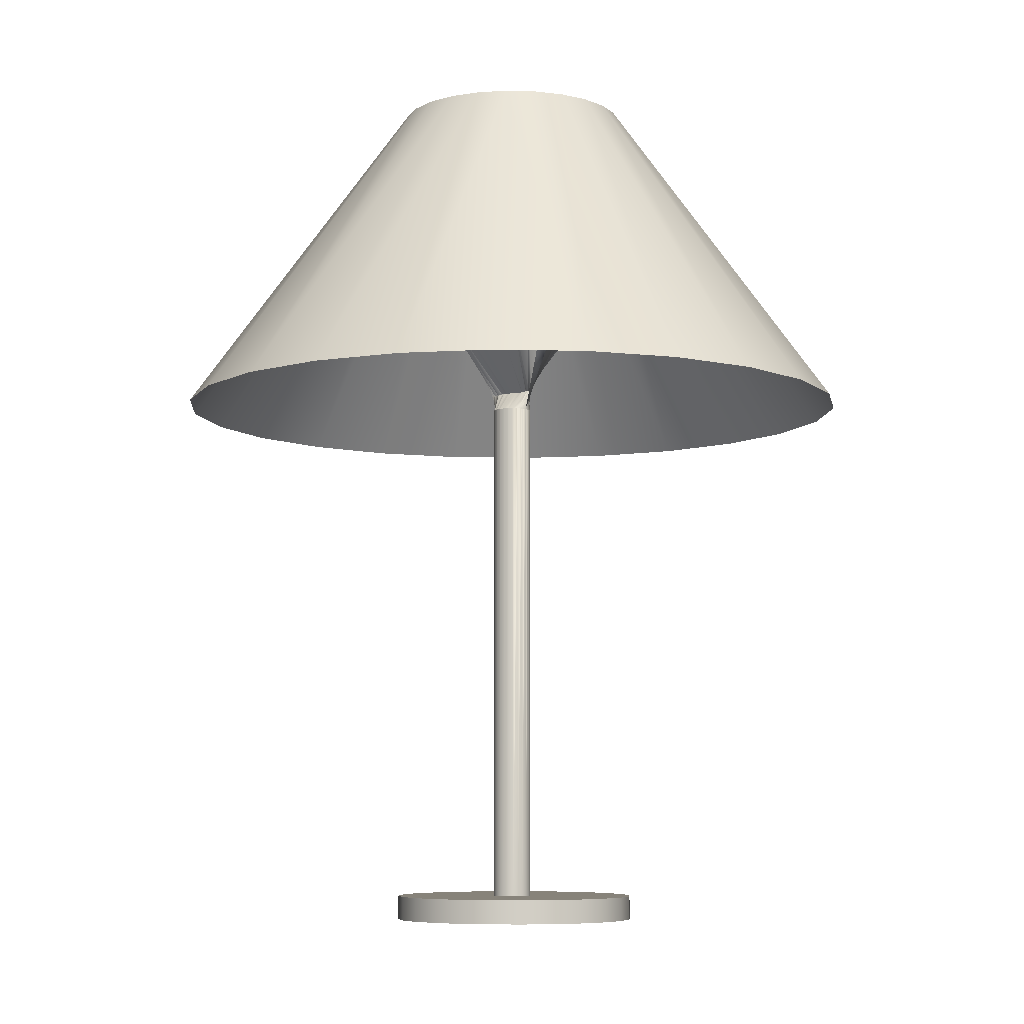
<metadata>
{"format":"obj","ext":"obj","renderer":"f3d","projection":"perspective","resolution":1024,"background":"white","views":[{"elev":-7.1,"azim":-139.2,"up":"+Y"}]}
</metadata>
<code>
v 0.02286 -0.3524 -0.09057
v -0.02588 -0.3524 -0.09057
v -0.00151 -0.3524 -0.09378
v -0.04859 -0.3524 -0.08117
v -0.00151 -0.334 -0.09378
v 0.02286 -0.334 -0.09057
v 0.04557 -0.3524 -0.08117
v -0.02588 -0.334 -0.09057
v 0.04557 -0.334 -0.08117
v -0.06809 -0.3524 -0.0662
v -0.04859 -0.334 -0.08117
v 0.06507 -0.334 -0.0662
v 0.06507 -0.3524 -0.0662
v -0.06809 -0.334 -0.0662
v -0.08306 -0.3524 -0.0467
v 0.08003 -0.3524 -0.0467
v -0.08306 -0.334 -0.0467
v 0.08003 -0.334 -0.0467
v -0.09246 -0.3524 -0.02399
v -0.09246 -0.334 -0.02399
v 0.08944 -0.3524 -0.02399
v 0.08944 -0.334 -0.02399
v -0.09567 -0.3524 0.00038
v -0.09567 -0.334 0.00038
v 0.09265 -0.3524 0.00038
v 0.000425 -0.334 -0.01499
v -0.003429 -0.334 -0.01448
v 0.09265 -0.334 0.00038
v 0.004278 -0.334 -0.01448
v -0.09246 -0.3524 0.02475
v -0.09246 -0.334 0.02475
v -0.007021 -0.334 -0.013
v 0.08944 -0.3524 0.02475
v -0.01396 -0.334 0.003753
v -0.0101 -0.334 -0.01063
v 0.00787 -0.334 -0.013
v 0.08944 -0.334 0.02475
v -0.08306 -0.3524 0.04746
v -0.08306 -0.334 0.04746
v -0.01447 -0.334 -0.000101
v -0.01247 -0.334 0.007344
v -0.01247 -0.334 -0.007546
v 0.01095 -0.334 -0.01063
v 0.01481 -0.334 0.003753
v 0.08003 -0.3524 0.04746
v -0.01396 -0.334 -0.003955
v -0.0101 -0.334 0.01043
v 0.01332 -0.334 -0.007546
v 0.01532 -0.334 -0.000101
v 0.01332 -0.334 0.007344
v 0.08003 -0.334 0.04746
v -0.06809 -0.3524 0.06696
v -0.06809 -0.334 0.06696
v 0.000425 -0.334 0.01479
v -0.007021 -0.334 0.01279
v 0.01481 -0.334 -0.003955
v 0.01095 -0.334 0.01043
v 0.06507 -0.3524 0.06696
v 0.004278 -0.334 0.01428
v -0.003429 -0.334 0.01428
v 0.00787 -0.334 0.01279
v 0.06507 -0.334 0.06696
v -0.04859 -0.3524 0.08192
v 0.04557 -0.334 0.08192
v 0.04557 -0.3524 0.08192
v -0.04859 -0.334 0.08192
v -0.02588 -0.3524 0.09133
v 0.02286 -0.334 0.09133
v -0.02588 -0.334 0.09133
v 0.02286 -0.3524 0.09133
v -0.00151 -0.3524 0.09454
v -0.00151 -0.334 0.09454
v -0.002594 0.06457 -0.01459
v 0.00126 0.06457 -0.01488
v -0.006242 0.06457 -0.01332
v -0.003429 0.06457 -0.01448
v 0.000425 0.06457 -0.01499
v 0.004278 0.06457 -0.01448
v -0.009436 0.06457 -0.01114
v -0.007021 0.06457 -0.013
v 0.005057 0.06457 -0.01416
v -0.01396 0.06457 0.003753
v -0.01247 0.06457 0.007344
v -0.01247 0.06457 -0.007546
v -0.0101 0.06457 -0.01063
v 0.00787 0.06457 -0.013
v 0.008538 0.06457 -0.01248
v -0.01447 0.06457 -0.000101
v -0.01407 0.06457 0.002917
v -0.01279 0.06457 0.006565
v -0.0101 0.06457 0.01043
v -0.01062 0.06457 0.009759
v -0.01396 0.06457 -0.003955
v -0.01196 0.06457 -0.008215
v -0.01364 0.06457 -0.004734
v 0.01095 0.06457 -0.01063
v 0.01532 0.06457 -0.000101
v 0.01481 0.06457 0.003753
v -0.01436 0.06457 -0.000937
v 0.01147 0.06457 -0.009962
v 0.01332 0.06457 -0.007546
v 0.01481 0.06457 -0.003955
v 0.0152 0.06457 0.000734
v 0.01492 0.06457 -0.00312
v 0.01448 0.06457 0.004531
v 0.01332 0.06457 0.007344
v 0.01434 0.1478 0.06549
v -0.01349 0.1478 0.06549
v 0.000425 0.1478 0.0678
v 0.0273 0.1478 0.0587
v 0.000425 0.06457 0.01479
v -0.003429 0.06457 0.01428
v -0.007021 0.06457 0.01279
v -0.007689 0.06457 0.01228
v 0.01281 0.06457 0.008013
v 0.01364 0.06457 -0.006768
v 0.00787 0.06457 0.01279
v -0.02645 0.1478 0.0587
v 0.004278 0.06457 0.01428
v 0.003443 0.06457 0.01439
v -0.000411 0.06457 0.01468
v -0.004208 0.06457 0.01396
v 0.01029 0.06457 0.01094
v 0.03843 0.1478 0.04791
v 0.01095 0.06457 0.01043
v 0.007091 0.06457 0.01312
v -0.03759 0.1478 0.04791
v -0.007021 0.2288 -0.013
v -0.0339 0.312 -0.08199
v -0.003429 0.2288 -0.01448
v 0.004278 0.2288 -0.01448
v 0.000425 0.2288 -0.01499
v 0.01165 0.312 -0.08818
v -0.01153 0.312 -0.08809
v 0.05235 0.1478 -0.01767
v -0.0515 0.1478 -0.01767
v -0.05333 0.1478 -0.000101
v 0.04698 0.1478 -0.03405
v -0.04613 0.1478 -0.03405
v 0.03843 0.1478 -0.04811
v -0.03759 0.1478 -0.04811
v 0.05235 0.1478 0.01747
v -0.0515 0.1478 0.01747
v -0.04613 0.1478 0.03385
v 0.05418 0.1478 -0.000101
v 0.01434 0.1478 -0.06569
v -0.01349 0.1478 -0.06569
v -0.02645 0.1478 -0.0589
v 0.0273 0.1478 -0.0589
v 0.04698 0.1478 0.03385
v -0.05393 0.312 -0.07032
v -0.0101 0.2288 -0.01063
v 0.03406 0.312 -0.08228
v 0.00787 0.2288 -0.013
v 0.000425 0.1478 -0.068
v 0.05418 0.312 -0.07077
v 0.01095 0.2288 -0.01063
v -0.07025 0.312 -0.05386
v -0.01396 0.2288 -0.003955
v -0.01447 0.2288 -0.000101
v -0.08766 0.312 -0.01132
v 0.07064 0.312 -0.05445
v 0.01481 0.2288 0.003753
v 0.01532 0.2288 -0.000101
v 0.08851 0.312 0.01112
v -0.01247 0.2288 -0.007546
v -0.01396 0.2288 0.003753
v -0.08756 0.312 0.01186
v -0.08175 0.312 -0.03374
v -0.01247 0.2288 0.007344
v -0.08147 0.312 0.03422
v -0.0108 0.312 0.08798
v -0.003429 0.2288 0.01428
v 0.000425 0.2288 0.01479
v -0.03321 0.312 0.08207
v -0.007021 0.2288 0.01279
v 0.01332 0.2288 -0.007546
v 0.01481 0.2288 -0.003955
v 0.08841 0.312 -0.01206
v 0.0826 0.312 0.03353
v 0.004278 0.2288 0.01428
v 0.00787 0.2288 0.01279
v 0.03475 0.312 0.08179
v -0.06979 0.312 0.05425
v -0.0101 0.2288 0.01043
v 0.01238 0.312 0.08788
v -0.05333 0.312 0.07057
v 0.08232 0.312 -0.03442
v 0.01332 0.2288 0.007344
v 0.05477 0.312 0.07012
v 0.01095 0.2288 0.01043
v 0.0711 0.312 0.05366
v -0.005238 0.07954 -0.000101
v 0.000425 0.07954 -0.000101
v 0.006088 0.07954 -0.000101
v -0.008171 0.07939 0.000981
v -0.01052 0.07954 -0.000101
v 0.01137 0.07954 -0.000101
v 0.0159 0.07954 -0.000101
v -0.005238 0.2142 -0.000101
v 0.000425 0.2142 -0.000101
v 0.006088 0.2142 -0.000101
v -0.02071 0.07954 -0.000101
v -0.01852 0.07954 -0.000101
v -0.01505 0.07954 -0.000101
v 0.01137 0.2142 -0.000101
v 0.02156 0.07954 -0.000101
v -0.01052 0.2142 -0.000101
v 0.01937 0.07954 -0.000101
v -0.02071 0.2142 -0.000101
v -0.01852 0.2142 -0.000101
v -0.01505 0.2142 -0.000101
v 0.01937 0.2142 -0.000101
v 0.0159 0.2142 -0.000101
v 0.02156 0.2142 -0.000101
v -0.03545 0.06457 -0.2641
v -0.1025 0.06457 -0.2458
v 0.03409 0.06457 -0.2643
v -0.1626 0.06457 -0.2108
v -0.2116 0.06457 -0.1614
v 0.1013 0.06457 -0.2466
v 0.2111 0.06457 -0.1631
v 0.1617 0.06457 -0.2121
v -0.2638 0.06457 -0.03376
v -0.2461 0.06457 -0.101
v 0.2461 0.06457 -0.1031
v 0.2647 0.06457 0.03356
v 0.247 0.06457 0.1008
v -0.2635 0.06457 0.03578
v -0.2452 0.06457 0.1029
v -0.03324 0.06457 0.2641
v 0.0363 0.06457 0.2639
v -0.1005 0.06457 0.2464
v 0.2644 0.06457 -0.03598
v 0.2124 0.06457 0.1612
v 0.1034 0.06457 0.2456
v -0.2102 0.06457 0.1629
v -0.1608 0.06457 0.2119
v 0.1635 0.06457 0.2106
g mesh1_mesh1-geometry
f 1 2 3
f 2 1 4
f 2 5 3
f 3 6 1
f 4 1 7
f 4 8 2
f 5 2 8
f 6 3 5
f 9 1 6
f 1 9 7
f 4 7 10
f 8 4 11
f 8 6 5
f 6 11 9
f 12 7 9
f 10 7 13
f 10 11 4
f 6 8 11
f 9 11 14
f 7 12 13
f 9 14 12
f 10 13 15
f 11 10 14
f 12 16 13
f 12 14 17
f 15 13 16
f 17 10 15
f 10 17 14
f 16 12 18
f 12 17 18
f 15 16 19
f 15 20 17
f 18 21 16
f 18 17 20
f 19 16 21
f 20 15 19
f 21 18 22
f 18 20 22
f 19 21 23
f 19 24 20
f 22 25 21
f 22 20 26
f 23 21 25
f 24 19 23
f 27 20 24
f 25 22 28
f 26 20 27
f 29 22 26
f 23 25 30
f 23 31 24
f 27 24 32
f 22 29 28
f 28 33 25
f 30 25 33
f 31 23 30
f 34 24 31
f 32 24 35
f 28 29 36
f 33 28 37
f 30 33 38
f 30 39 31
f 40 24 34
f 34 31 41
f 35 24 42
f 28 36 43
f 28 44 37
f 37 45 33
f 38 33 45
f 39 30 38
f 37 31 39
f 46 24 40
f 41 31 47
f 42 24 46
f 28 43 48
f 28 49 44
f 37 44 50
f 45 37 51
f 38 45 52
f 38 53 39
f 37 54 31
f 37 39 51
f 47 31 55
f 28 48 56
f 28 56 49
f 37 50 57
f 51 58 45
f 52 45 58
f 53 38 52
f 51 39 53
f 37 59 54
f 60 31 54
f 55 31 60
f 37 57 61
f 58 51 62
f 52 58 63
f 63 53 52
f 51 53 62
f 37 61 59
f 64 58 62
f 63 58 65
f 53 63 66
f 62 53 66
f 58 64 65
f 62 66 64
f 63 65 67
f 67 66 63
f 68 65 64
f 64 66 69
f 67 65 70
f 66 67 69
f 65 68 70
f 64 69 68
f 67 70 71
f 71 69 67
f 72 70 68
f 68 69 72
f 70 72 71
f 69 71 72
g mesh1_mesh1-geometry
f 3 2 1
f 4 1 2
f 3 5 2
f 1 6 3
f 7 1 4
f 2 8 4
f 8 2 5
f 5 3 6
f 6 1 9
f 7 9 1
f 10 7 4
f 11 4 8
f 5 6 8
f 9 11 6
f 9 7 12
f 13 7 10
f 4 11 10
f 11 8 6
f 14 11 9
f 13 12 7
f 12 14 9
f 15 13 10
f 14 10 11
f 13 16 12
f 17 14 12
f 16 13 15
f 15 10 17
f 14 17 10
f 18 12 16
f 18 17 12
f 19 16 15
f 17 20 15
f 16 21 18
f 20 17 18
f 21 16 19
f 19 15 20
f 22 18 21
f 22 20 18
f 23 21 19
f 20 24 19
f 21 25 22
f 26 20 22
f 25 21 23
f 23 19 24
f 24 20 27
f 28 22 25
f 27 20 26
f 26 22 29
f 30 25 23
f 24 31 23
f 32 24 27
f 28 29 22
f 25 33 28
f 26 73 27
f 29 74 26
f 33 25 30
f 30 23 31
f 31 24 34
f 35 24 32
f 27 75 32
f 36 29 28
f 37 28 33
f 76 27 73
f 77 73 26
f 77 26 74
f 78 74 29
f 38 33 30
f 31 39 30
f 34 24 40
f 41 31 34
f 42 24 35
f 32 79 35
f 80 32 75
f 76 75 27
f 36 81 29
f 43 36 28
f 37 44 28
f 33 45 37
f 75 73 76
f 76 73 75
f 73 74 77
f 77 74 73
f 81 78 74
f 74 78 81
f 78 29 81
f 45 33 38
f 38 30 39
f 39 31 37
f 40 24 46
f 34 40 82
f 47 31 41
f 41 34 83
f 46 24 42
f 42 35 84
f 85 35 79
f 80 79 32
f 79 75 80
f 80 75 79
f 86 81 36
f 43 87 36
f 48 43 28
f 44 49 28
f 50 44 37
f 51 37 45
f 81 73 75
f 75 73 81
f 73 81 74
f 74 81 73
f 52 45 38
f 39 53 38
f 31 54 37
f 51 39 37
f 40 46 88
f 89 82 40
f 90 34 82
f 55 31 47
f 47 41 91
f 90 83 34
f 92 41 83
f 46 42 93
f 94 84 35
f 95 42 84
f 94 35 85
f 94 79 85
f 85 79 94
f 87 75 79
f 79 75 87
f 87 86 81
f 81 86 87
f 86 36 87
f 96 87 43
f 43 48 96
f 56 48 28
f 49 56 28
f 49 44 97
f 44 50 98
f 57 50 37
f 45 58 51
f 81 75 87
f 87 75 81
f 58 45 52
f 52 38 53
f 53 39 51
f 54 59 37
f 54 31 60
f 99 88 46
f 89 40 88
f 90 89 82
f 82 89 90
f 60 31 55
f 47 91 55
f 92 91 41
f 92 90 83
f 83 90 92
f 95 93 42
f 99 46 93
f 95 94 84
f 84 94 95
f 100 79 94
f 94 79 100
f 87 79 100
f 100 79 87
f 100 96 87
f 87 96 100
f 100 96 48
f 48 56 101
f 56 49 102
f 103 97 44
f 104 49 97
f 105 98 50
f 103 44 98
f 50 57 106
f 61 57 37
f 62 51 58
f 107 108 109
f 109 108 107
f 110 108 107
f 107 108 110
f 63 58 52
f 52 53 63
f 62 53 51
f 59 61 37
f 54 111 59
f 60 112 54
f 89 99 88
f 88 99 89
f 105 89 90
f 90 89 105
f 55 113 60
f 114 55 91
f 114 92 91
f 91 92 114
f 115 90 92
f 92 90 115
f 99 95 93
f 93 95 99
f 116 94 95
f 95 94 116
f 100 94 116
f 116 94 100
f 100 48 101
f 116 101 56
f 104 102 49
f 116 56 102
f 103 97 104
f 104 97 103
f 105 98 103
f 103 98 105
f 105 50 106
f 115 106 57
f 61 117 57
f 62 58 64
f 110 118 108
f 108 118 110
f 65 58 63
f 66 63 53
f 66 53 62
f 59 119 61
f 120 59 111
f 111 54 121
f 121 54 112
f 112 60 122
f 103 99 89
f 89 99 103
f 103 89 105
f 105 89 103
f 105 90 115
f 115 90 105
f 122 60 113
f 113 55 114
f 123 92 114
f 114 92 123
f 115 92 123
f 123 92 115
f 104 95 99
f 99 95 104
f 116 95 104
f 104 95 116
f 116 101 100
f 100 101 116
f 124 118 110
f 110 118 124
f 104 102 116
f 116 102 104
f 104 99 103
f 103 99 104
f 115 106 105
f 105 106 115
f 115 57 125
f 123 57 117
f 117 61 126
f 65 64 58
f 64 66 62
f 67 65 63
f 63 66 67
f 126 61 119
f 119 59 120
f 111 120 121
f 121 120 111
f 121 122 112
f 112 122 121
f 122 114 113
f 113 114 122
f 123 114 126
f 126 114 123
f 123 125 115
f 115 125 123
f 124 127 118
f 118 127 124
f 125 57 123
f 126 117 123
f 123 117 126
f 64 65 68
f 69 66 64
f 128 129 130
f 131 132 133
f 130 134 132
f 70 65 67
f 69 67 66
f 120 119 126
f 126 119 120
f 120 122 121
f 121 122 120
f 135 136 137
f 137 136 135
f 138 139 136
f 136 139 138
f 140 141 139
f 139 141 140
f 126 114 122
f 122 114 126
f 142 143 144
f 144 143 142
f 145 137 143
f 143 137 145
f 146 147 148
f 148 147 146
f 149 148 141
f 141 148 149
f 150 127 124
f 124 127 150
f 145 143 142
f 142 143 145
f 70 68 65
f 68 69 64
f 129 134 130
f 151 129 128
f 151 128 152
f 132 134 133
f 131 133 153
f 154 131 153
f 71 70 67
f 67 69 71
f 126 122 120
f 120 122 126
f 147 146 155
f 155 146 147
f 138 136 135
f 135 136 138
f 135 137 145
f 145 137 135
f 140 139 138
f 138 139 140
f 149 141 140
f 140 141 149
f 142 144 150
f 150 144 142
f 150 144 127
f 127 144 150
f 146 148 149
f 149 148 146
f 154 156 157
f 68 70 72
f 72 69 68
f 158 151 152
f 153 156 154
f 71 72 70
f 72 71 69
f 159 160 161
f 156 162 157
f 163 164 165
f 158 152 166
f 160 167 168
f 161 160 168
f 169 159 161
f 167 170 171
f 166 159 169
f 172 173 174
f 175 176 173
f 157 162 177
f 164 178 179
f 165 164 179
f 180 163 165
f 169 158 166
f 181 182 183
f 168 167 171
f 171 170 184
f 170 185 184
f 172 175 173
f 172 174 186
f 174 181 186
f 185 176 187
f 187 176 175
f 178 177 188
f 162 188 177
f 179 178 188
f 189 163 180
f 182 190 183
f 186 181 183
f 182 191 190
f 191 189 192
f 184 185 187
f 189 180 192
f 191 192 190
g mesh1_mesh1-geometry
f 27 73 26
f 26 74 29
f 32 75 27
f 73 27 76
f 26 73 77
f 74 26 77
f 29 74 78
f 35 79 32
f 75 32 80
f 27 75 76
f 29 81 36
f 81 29 78
f 82 40 34
f 83 34 41
f 84 35 42
f 79 35 85
f 32 79 80
f 36 81 86
f 36 87 43
f 88 46 40
f 40 82 89
f 82 34 90
f 91 41 47
f 34 83 90
f 83 41 92
f 93 42 46
f 35 84 94
f 84 42 95
f 85 35 94
f 87 36 86
f 43 87 96
f 96 48 43
f 97 44 49
f 98 50 44
f 46 88 99
f 88 40 89
f 55 91 47
f 41 91 92
f 42 93 95
f 93 46 99
f 48 96 100
f 101 56 48
f 102 49 56
f 44 97 103
f 97 49 104
f 50 98 105
f 98 44 103
f 106 57 50
f 59 111 54
f 54 112 60
f 60 113 55
f 91 55 114
f 101 48 100
f 56 101 116
f 49 102 104
f 102 56 116
f 106 50 105
f 57 106 115
f 57 117 61
f 61 119 59
f 111 59 120
f 121 54 111
f 112 54 121
f 122 60 112
f 113 60 122
f 114 55 113
f 125 57 115
f 117 57 123
f 126 61 117
f 119 61 126
f 120 59 119
f 123 57 125
g mesh1_mesh1-geometry
f 109 73 76
f 76 73 109
f 73 109 77
f 77 109 73
f 107 74 77
f 77 74 107
f 74 107 78
f 78 107 74
f 80 193 75
f 75 193 80
f 75 193 76
f 76 193 75
f 193 109 76
f 76 109 193
f 77 109 194
f 194 109 77
f 194 107 77
f 77 107 194
f 110 81 78
f 78 81 110
f 78 107 195
f 195 107 78
f 85 80 79
f 79 80 85
f 196 193 80
f 80 193 196
f 81 110 86
f 86 110 81
f 109 193 108
f 108 193 109
f 107 194 109
f 109 194 107
f 195 110 78
f 78 110 195
f 110 195 107
f 107 195 110
f 82 88 89
f 89 88 82
f 83 82 90
f 90 82 83
f 91 83 92
f 92 83 91
f 84 85 94
f 94 85 84
f 93 84 95
f 95 84 93
f 85 197 80
f 80 197 85
f 193 196 108
f 108 196 193
f 197 196 80
f 80 196 197
f 124 87 86
f 86 87 124
f 86 110 198
f 198 110 86
f 87 199 96
f 96 199 87
f 109 200 108
f 108 200 109
f 107 201 109
f 109 201 107
f 110 202 107
f 107 202 110
f 88 93 99
f 99 93 88
f 88 82 203
f 203 82 88
f 82 83 204
f 204 83 82
f 83 91 205
f 205 91 83
f 85 84 204
f 204 84 85
f 84 93 203
f 203 93 84
f 197 85 118
f 118 85 197
f 197 108 196
f 196 108 197
f 197 196 148
f 196 197 113
f 148 196 197
f 113 197 196
f 87 124 199
f 199 124 87
f 198 124 86
f 86 124 198
f 124 198 110
f 110 198 124
f 96 101 100
f 100 101 96
f 101 96 199
f 199 96 101
f 97 98 103
f 103 98 97
f 102 97 104
f 104 97 102
f 98 106 105
f 105 106 98
f 200 109 130
f 130 109 200
f 200 128 108
f 108 128 200
f 201 107 132
f 132 107 201
f 201 130 109
f 109 130 201
f 202 110 131
f 131 110 202
f 131 107 202
f 202 107 131
f 93 88 137
f 137 88 93
f 139 203 82
f 82 203 139
f 88 203 136
f 136 203 88
f 141 204 83
f 83 204 141
f 82 204 139
f 139 204 82
f 114 205 91
f 91 205 114
f 83 205 141
f 141 205 83
f 143 204 84
f 84 204 143
f 85 204 144
f 144 204 85
f 137 203 93
f 93 203 137
f 84 203 143
f 143 203 84
f 205 118 85
f 85 118 205
f 108 197 118
f 118 197 108
f 122 148 196
f 196 148 122
f 114 197 148
f 148 197 114
f 197 114 113
f 113 114 197
f 196 113 122
f 122 113 196
f 101 199 124
f 124 199 101
f 124 206 110
f 110 206 124
f 101 102 116
f 116 102 101
f 98 97 145
f 145 97 98
f 97 102 207
f 207 102 97
f 106 98 207
f 207 98 106
f 106 125 115
f 115 125 106
f 128 200 130
f 130 200 128
f 208 108 128
f 128 108 208
f 107 131 132
f 132 131 107
f 130 201 132
f 132 201 130
f 206 131 110
f 110 131 206
f 108 208 118
f 118 208 108
f 155 111 120
f 120 111 155
f 111 194 121
f 121 194 111
f 121 193 112
f 112 193 121
f 193 122 112
f 112 122 193
f 137 88 136
f 136 88 137
f 203 139 136
f 136 139 203
f 204 141 139
f 139 141 204
f 205 114 141
f 141 114 205
f 204 143 144
f 144 143 204
f 144 205 85
f 85 205 144
f 203 137 143
f 143 137 203
f 118 205 127
f 127 205 118
f 148 122 147
f 147 122 148
f 114 148 141
f 141 148 114
f 124 209 101
f 101 209 124
f 206 124 154
f 154 124 206
f 102 101 209
f 209 101 102
f 145 97 142
f 142 97 145
f 145 207 98
f 98 207 145
f 150 207 102
f 102 207 150
f 97 207 142
f 142 207 97
f 106 207 135
f 135 207 106
f 125 106 209
f 209 106 125
f 123 198 117
f 117 198 123
f 198 126 117
f 117 126 198
f 152 208 128
f 128 208 152
f 131 206 154
f 154 206 131
f 208 152 118
f 118 152 208
f 126 195 119
f 119 195 126
f 195 120 119
f 119 120 195
f 111 155 194
f 194 155 111
f 146 155 120
f 120 155 146
f 155 121 194
f 194 121 155
f 193 121 147
f 147 121 193
f 122 193 147
f 147 193 122
f 160 136 137
f 137 136 160
f 210 139 136
f 136 139 210
f 211 141 139
f 139 141 211
f 199 123 125
f 125 123 199
f 211 143 144
f 144 143 211
f 205 144 127
f 127 144 205
f 210 137 143
f 143 137 210
f 118 212 127
f 127 212 118
f 148 200 147
f 147 200 148
f 141 208 148
f 148 208 141
f 209 124 150
f 150 124 209
f 124 157 154
f 154 157 124
f 102 209 150
f 150 209 102
f 164 142 145
f 145 142 164
f 207 145 135
f 135 145 207
f 207 150 142
f 142 150 207
f 135 209 106
f 106 209 135
f 125 209 138
f 138 209 125
f 198 123 149
f 149 123 198
f 126 198 149
f 149 198 126
f 212 118 152
f 152 118 212
f 195 126 146
f 146 126 195
f 120 195 146
f 146 195 120
f 155 202 146
f 146 202 155
f 155 147 121
f 121 147 155
f 160 210 136
f 136 210 160
f 160 137 159
f 159 137 160
f 139 210 167
f 167 210 139
f 141 211 170
f 170 211 141
f 167 211 139
f 139 211 167
f 123 199 140
f 140 199 123
f 138 199 125
f 125 199 138
f 143 211 166
f 166 211 143
f 152 211 144
f 144 211 152
f 212 144 127
f 127 144 212
f 137 210 159
f 159 210 137
f 166 210 143
f 143 210 166
f 200 148 173
f 173 148 200
f 200 174 147
f 147 174 200
f 208 141 176
f 176 141 208
f 208 173 148
f 148 173 208
f 213 124 150
f 150 124 213
f 157 124 214
f 214 124 157
f 164 215 142
f 142 215 164
f 164 145 163
f 163 145 164
f 215 145 135
f 135 145 215
f 215 150 142
f 142 150 215
f 209 135 138
f 138 135 209
f 123 140 149
f 149 140 123
f 149 146 126
f 126 146 149
f 144 212 152
f 152 212 144
f 202 155 181
f 181 155 202
f 202 182 146
f 146 182 202
f 147 201 155
f 155 201 147
f 213 135 138
f 138 135 213
f 210 160 167
f 167 160 210
f 199 138 140
f 140 138 199
f 214 138 140
f 140 138 214
f 149 214 140
f 140 214 149
f 211 167 170
f 170 167 211
f 170 212 141
f 141 212 170
f 211 152 166
f 166 152 211
f 210 166 159
f 159 166 210
f 174 200 173
f 173 200 174
f 201 147 174
f 174 147 201
f 146 206 149
f 149 206 146
f 212 176 141
f 141 176 212
f 173 208 176
f 176 208 173
f 124 213 177
f 177 213 124
f 178 213 150
f 150 213 178
f 177 214 124
f 124 214 177
f 214 177 157
f 157 177 214
f 215 164 178
f 178 164 215
f 145 215 163
f 163 215 145
f 189 215 135
f 135 215 189
f 150 215 178
f 178 215 150
f 201 181 155
f 155 181 201
f 182 202 181
f 181 202 182
f 206 146 182
f 182 146 206
f 135 213 189
f 189 213 135
f 191 213 138
f 138 213 191
f 138 214 191
f 191 214 138
f 214 149 191
f 191 149 214
f 212 170 185
f 185 170 212
f 181 201 174
f 174 201 181
f 206 191 149
f 149 191 206
f 176 212 185
f 185 212 176
f 213 178 177
f 177 178 213
f 215 189 163
f 163 189 215
f 191 206 182
f 182 206 191
f 213 191 189
f 189 191 213
g mesh1_mesh1-geometry
f 130 129 128
f 133 132 131
f 132 134 130
f 130 134 129
f 128 129 151
f 152 128 151
f 133 134 132
f 153 133 131
f 153 131 154
f 157 156 154
f 216 129 134
f 217 151 129
f 152 151 158
f 218 134 133
f 153 218 133
f 154 156 153
f 161 160 159
f 157 162 156
f 165 164 163
f 129 216 217
f 134 218 216
f 151 217 219
f 151 220 158
f 166 152 158
f 218 153 221
f 156 221 153
f 168 167 160
f 168 160 161
f 161 159 169
f 171 170 167
f 169 159 166
f 174 173 172
f 173 176 175
f 177 162 157
f 222 156 162
f 179 178 164
f 179 164 165
f 165 163 180
f 220 151 219
f 220 169 158
f 166 158 169
f 221 156 223
f 183 182 181
f 171 167 168
f 224 168 161
f 225 161 169
f 184 170 171
f 184 185 170
f 173 175 172
f 186 174 172
f 186 181 174
f 187 176 185
f 175 176 187
f 188 177 178
f 177 188 162
f 156 222 223
f 162 226 222
f 188 178 179
f 180 163 189
f 227 179 165
f 228 165 180
f 169 220 225
f 183 190 182
f 183 181 186
f 190 191 182
f 192 189 191
f 229 171 168
f 168 224 229
f 161 225 224
f 230 184 171
f 187 185 184
f 175 231 172
f 172 232 186
f 187 233 175
f 226 162 188
f 234 188 179
f 192 180 189
f 179 227 234
f 165 228 227
f 180 235 228
f 236 190 183
f 232 183 186
f 190 192 191
f 171 229 230
f 184 230 237
f 237 187 184
f 231 175 233
f 232 172 231
f 233 187 238
f 188 234 226
f 235 180 192
f 190 236 239
f 183 232 236
f 190 235 192
f 187 237 238
f 235 190 239
g mesh1_mesh1-geometry
f 134 129 216
f 129 151 217
f 133 134 218
f 133 218 153
f 217 216 129
f 216 218 134
f 219 217 151
f 158 220 151
f 221 153 218
f 153 221 156
f 162 156 222
f 219 151 220
f 158 169 220
f 223 156 221
f 161 168 224
f 169 161 225
f 223 222 156
f 222 226 162
f 165 179 227
f 180 165 228
f 225 220 169
f 168 171 229
f 229 224 168
f 224 225 161
f 171 184 230
f 172 231 175
f 186 232 172
f 175 233 187
f 188 162 226
f 179 188 234
f 234 227 179
f 227 228 165
f 228 235 180
f 183 190 236
f 186 183 232
f 230 229 171
f 237 230 184
f 184 187 237
f 233 175 231
f 231 172 232
f 238 187 233
f 226 234 188
f 192 180 235
f 239 236 190
f 236 232 183
f 192 235 190
f 238 237 187
f 239 190 235

</code>
